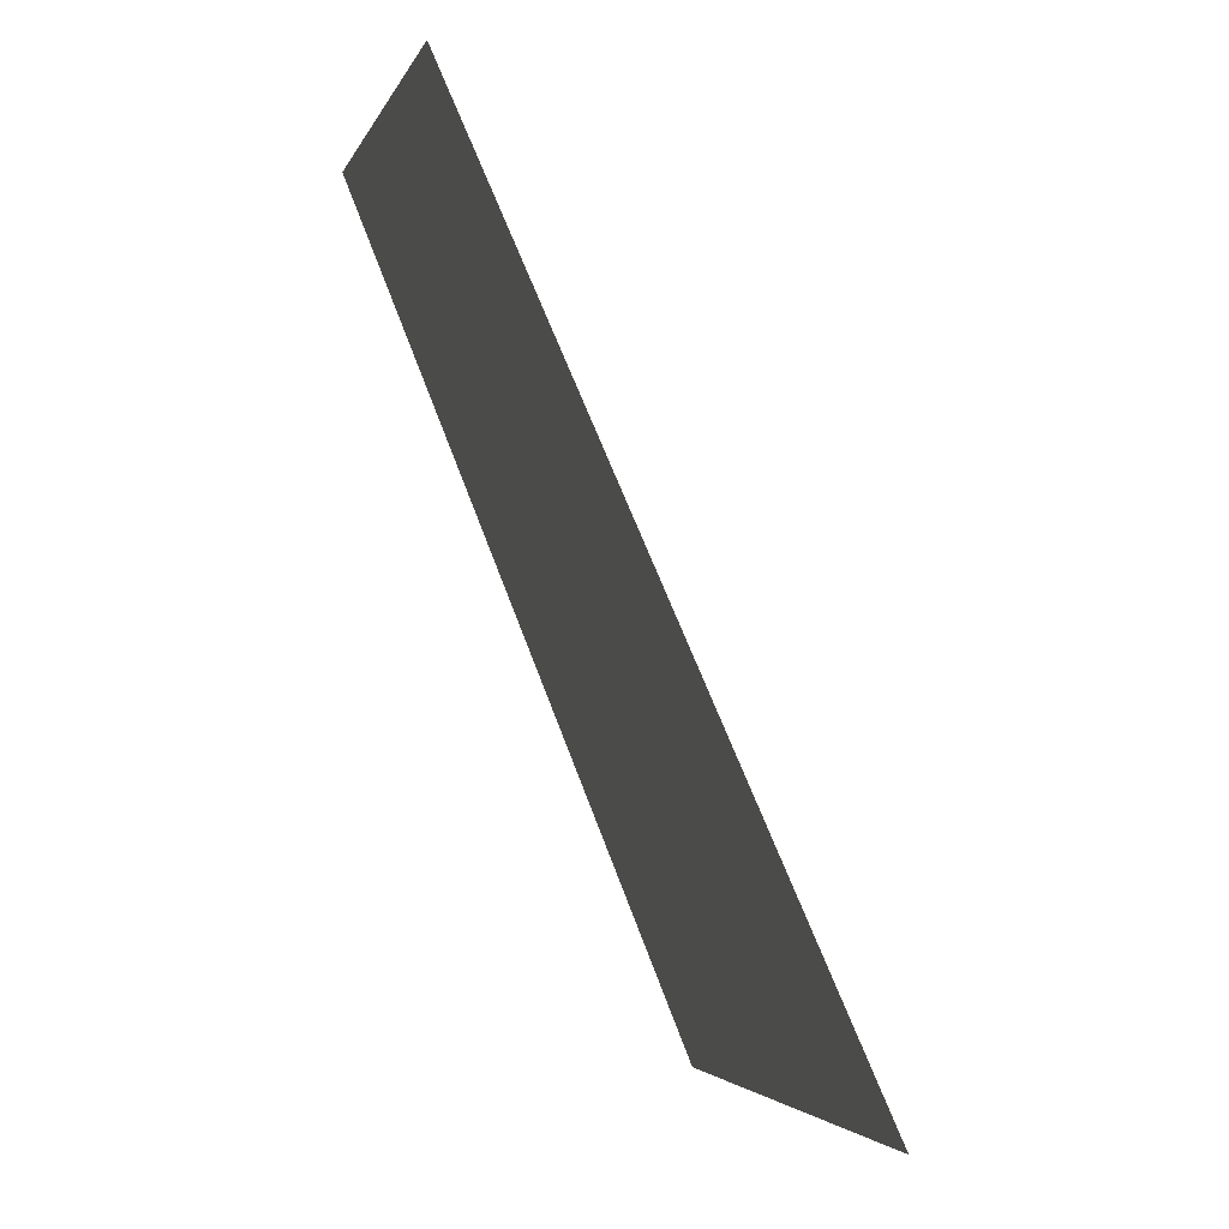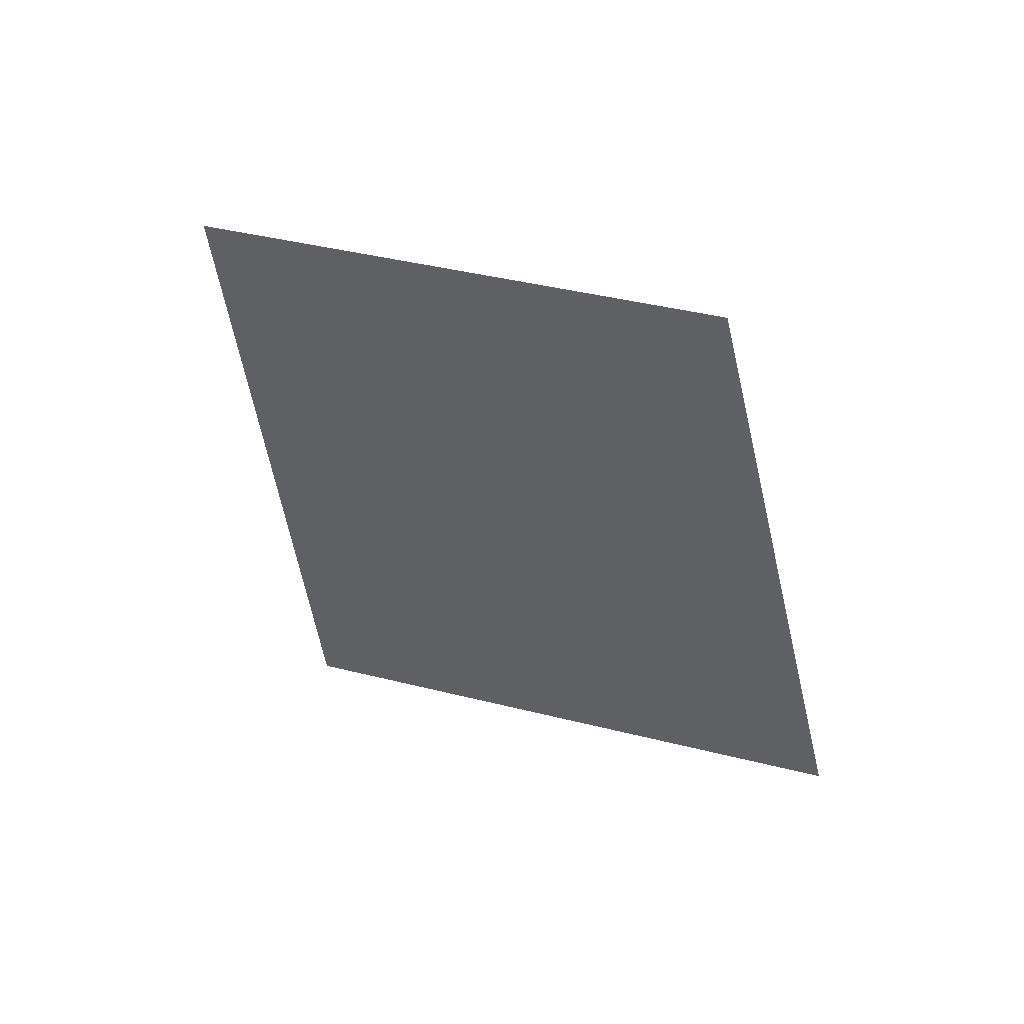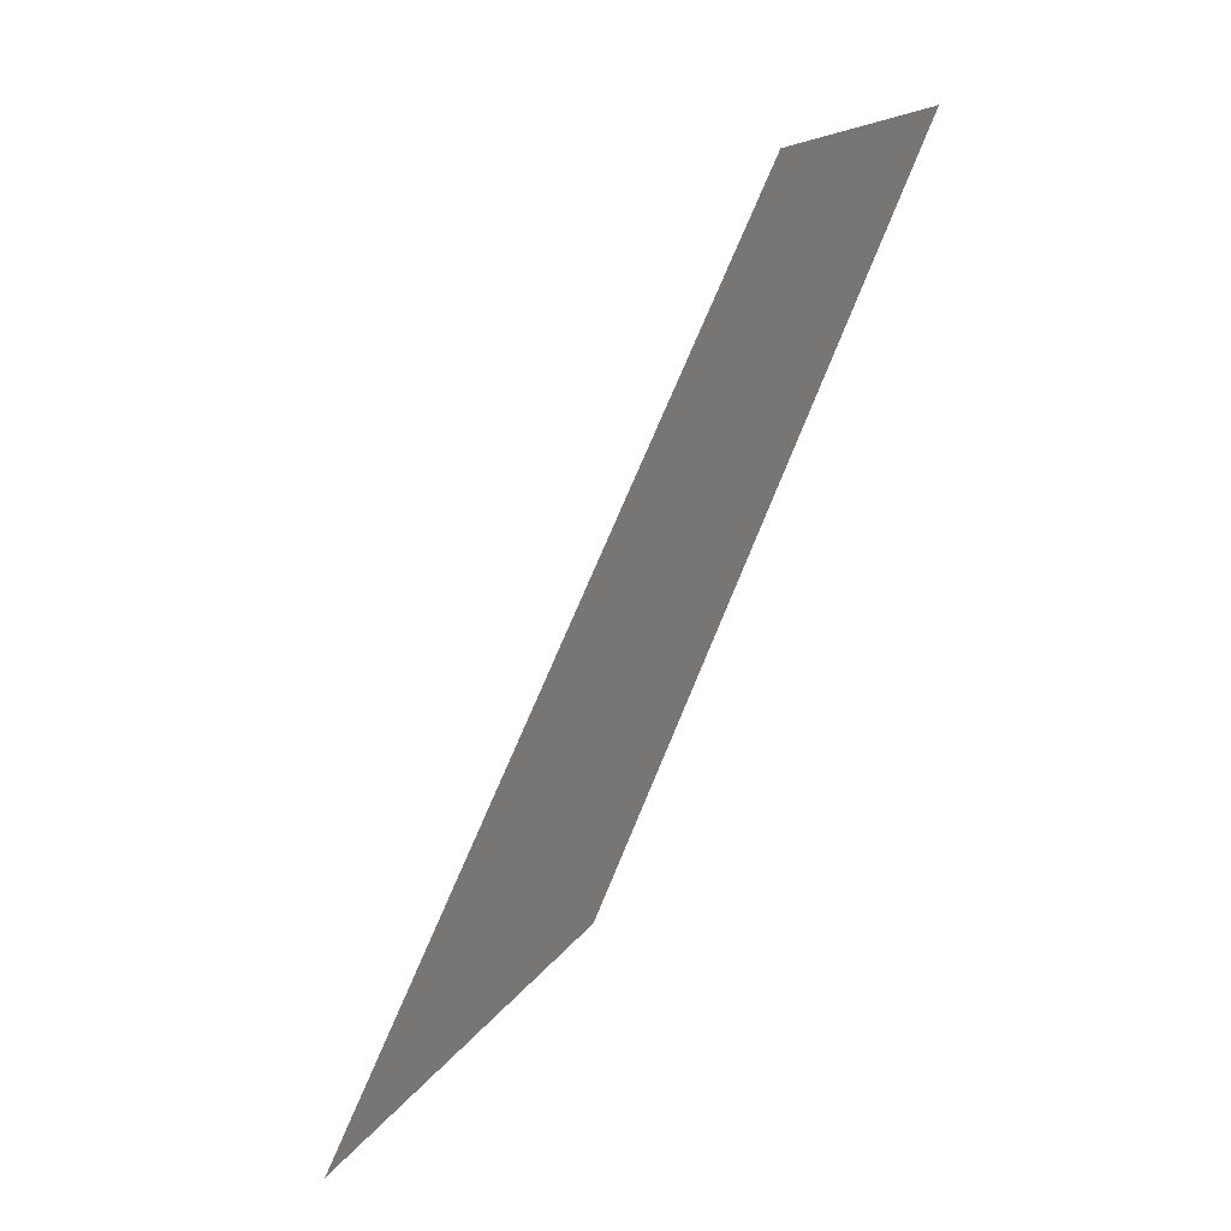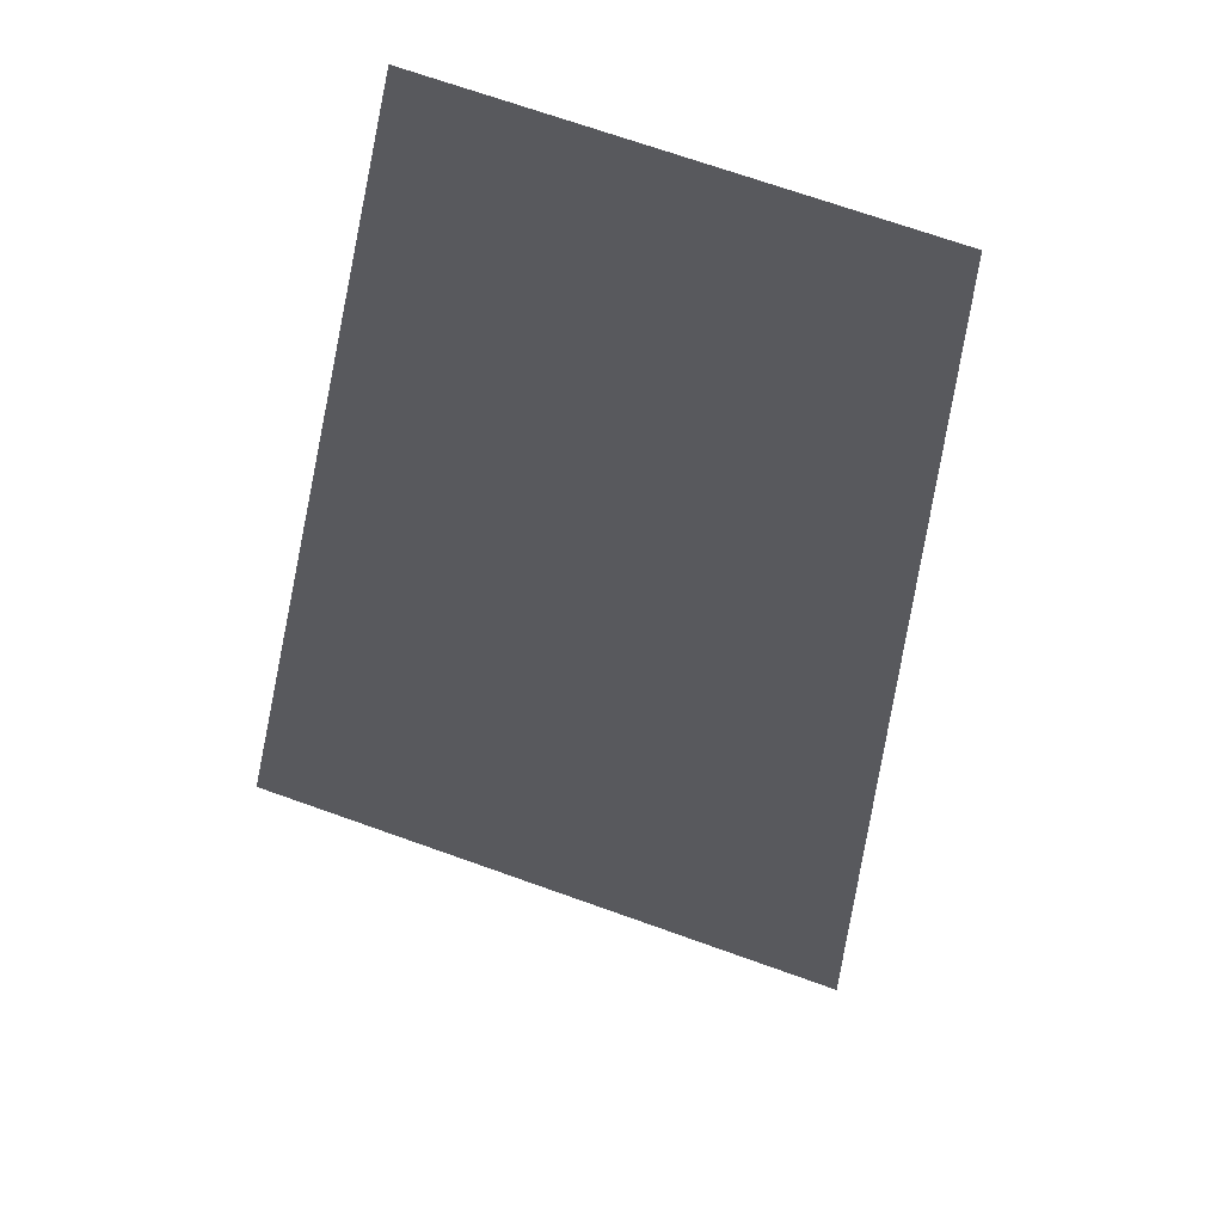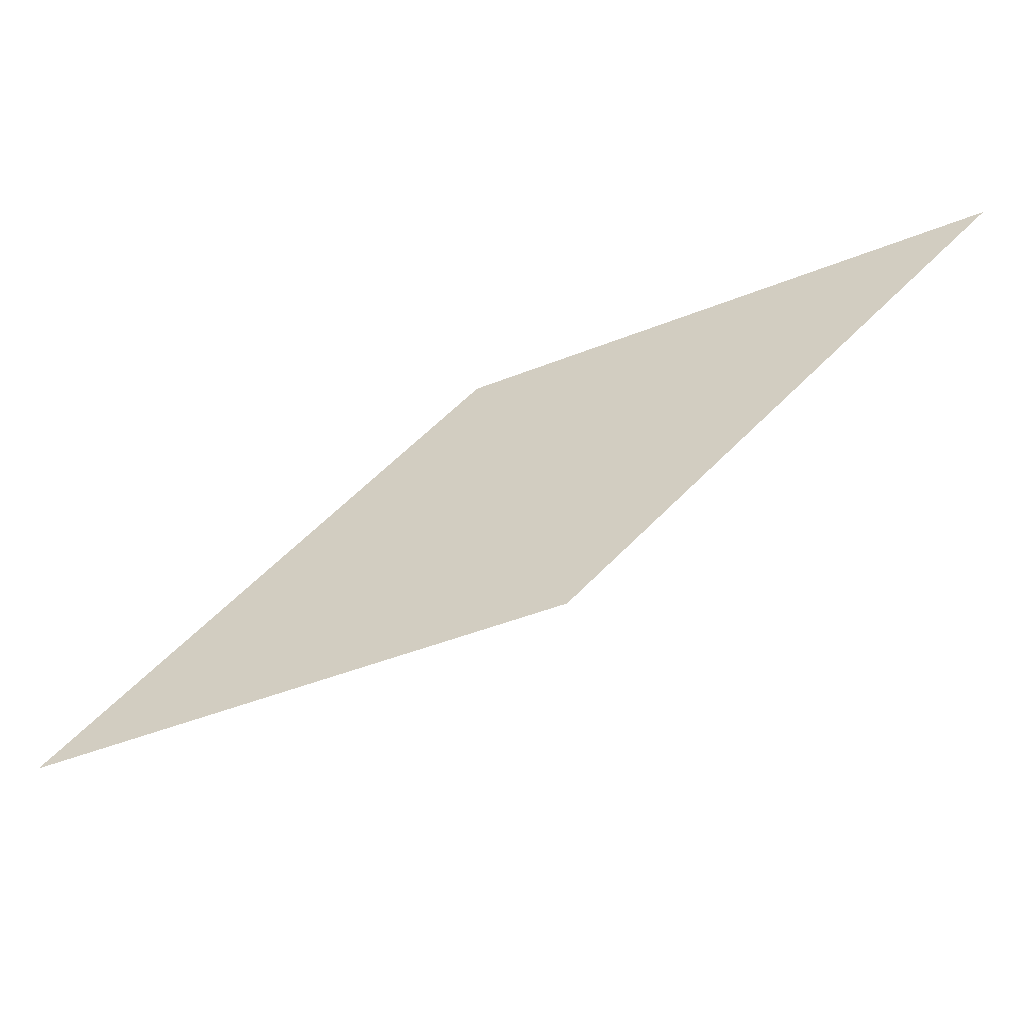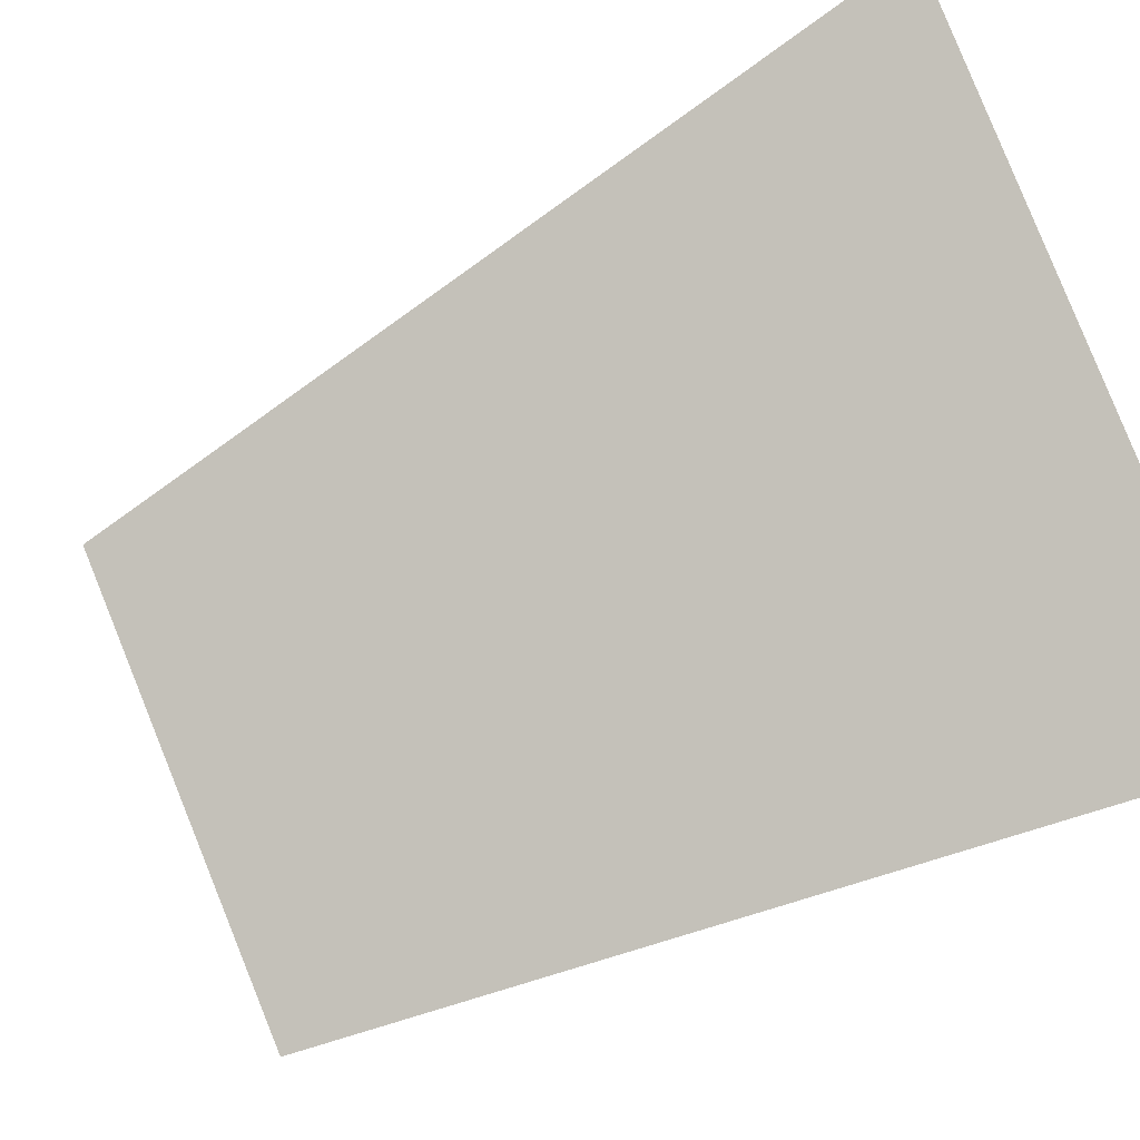
<metadata>
{"format":"obj","ext":"obj","renderer":"f3d","projection":"perspective","resolution":1024,"background":"white","views":[{"elev":-3.3,"azim":104.9,"up":"+Y"},{"elev":38.2,"azim":46.6,"up":"+Y"},{"elev":14.7,"azim":-40.9,"up":"+Y"},{"elev":69.0,"azim":-131.7,"up":"+Y"},{"elev":13.1,"azim":138.6,"up":"+Z"},{"elev":-66.9,"azim":-64.8,"up":"+Z"}]}
</metadata>
<code>
v -0.8532 1.044 -0.1663
v -0.6648 2.547 0.4535
v -1.401 2.547 0.853
v -1.817 1.044 0.3574
f 1 2 3
f 1 3 4

</code>
